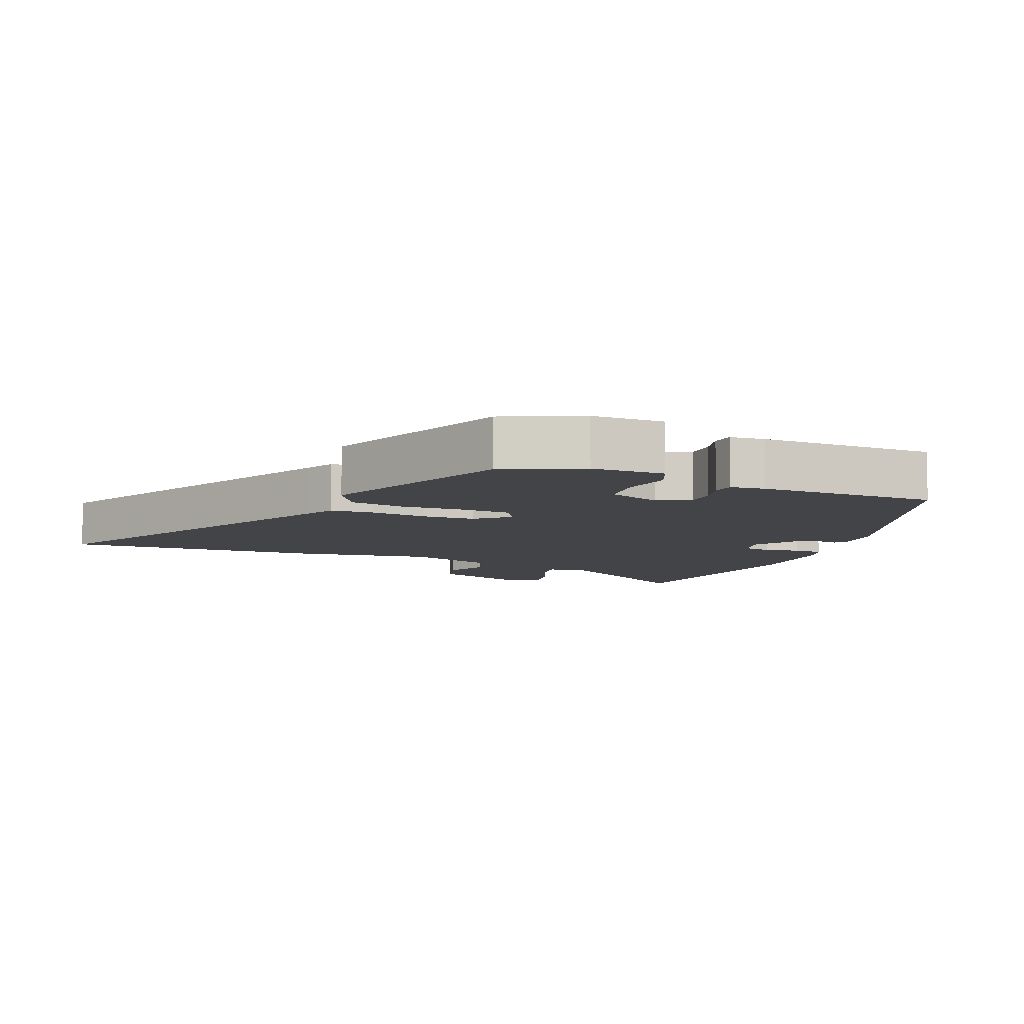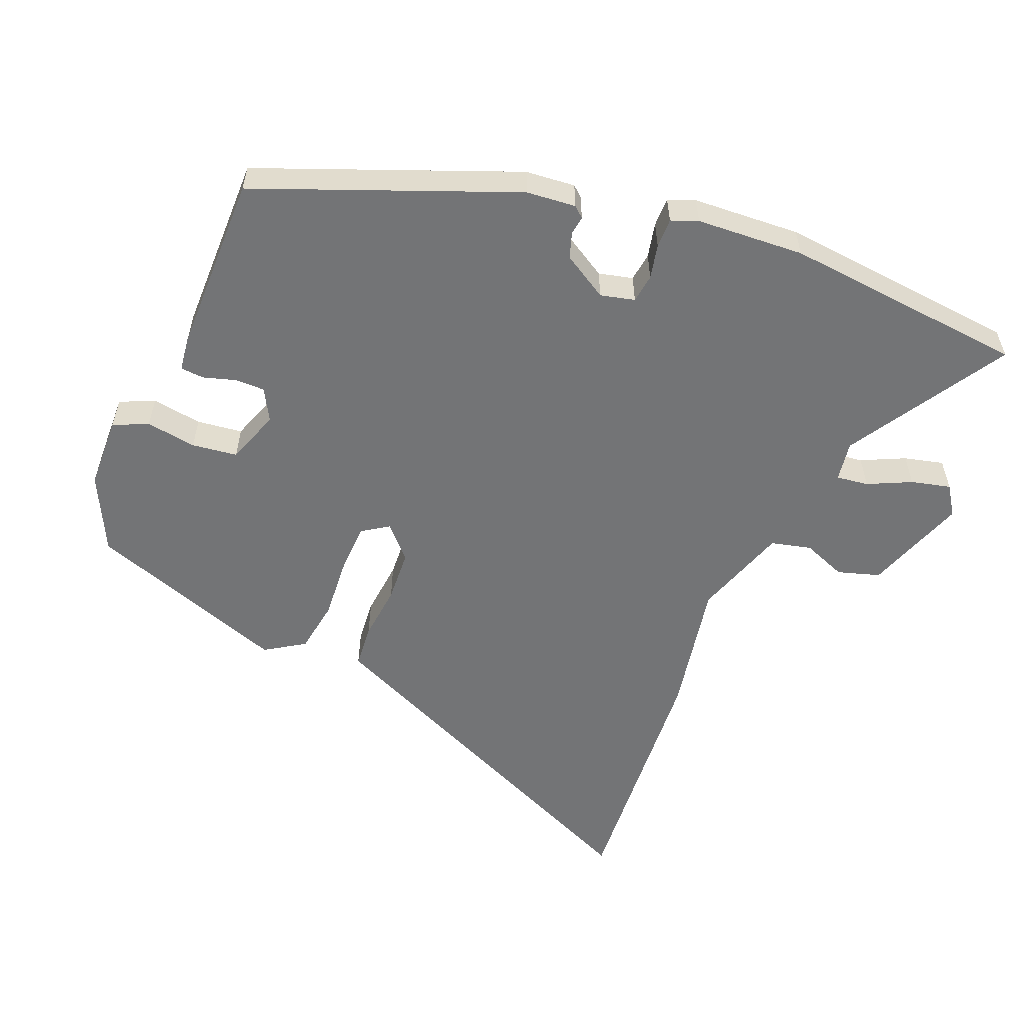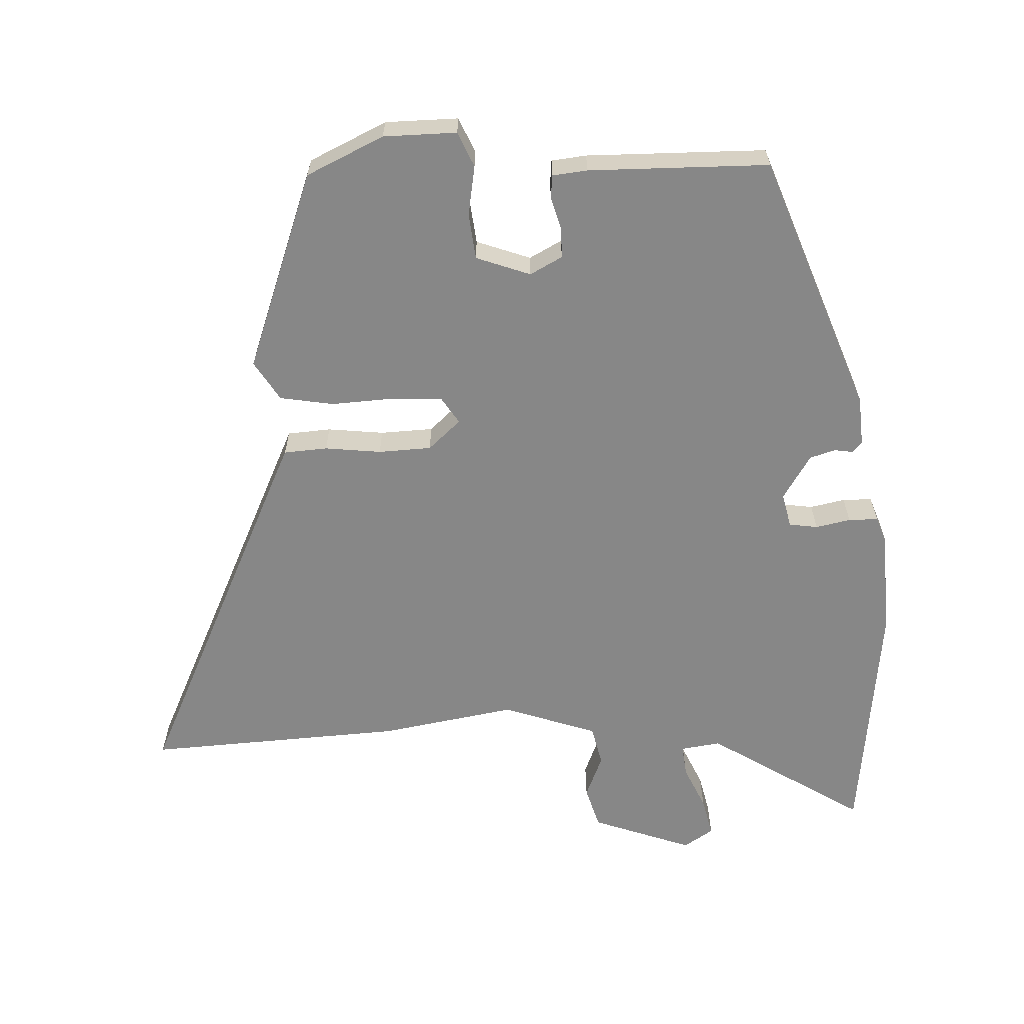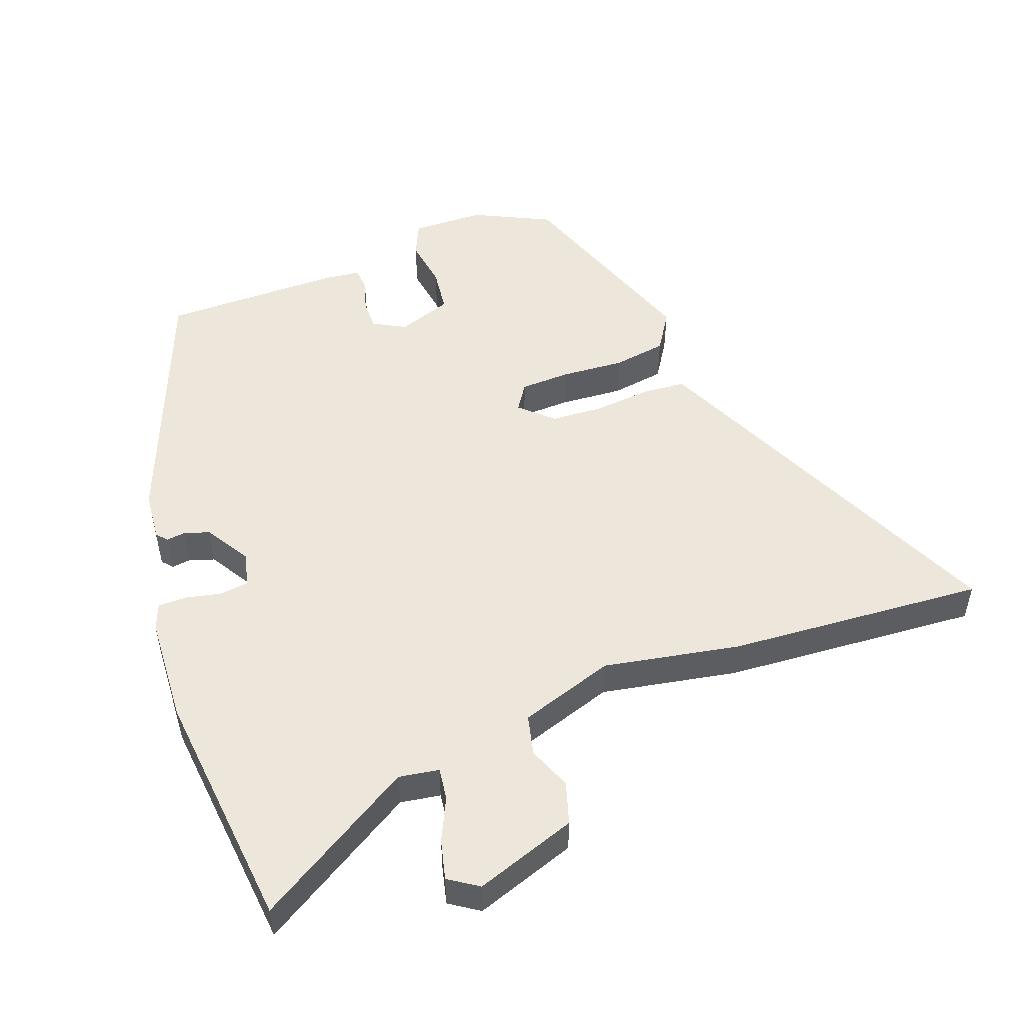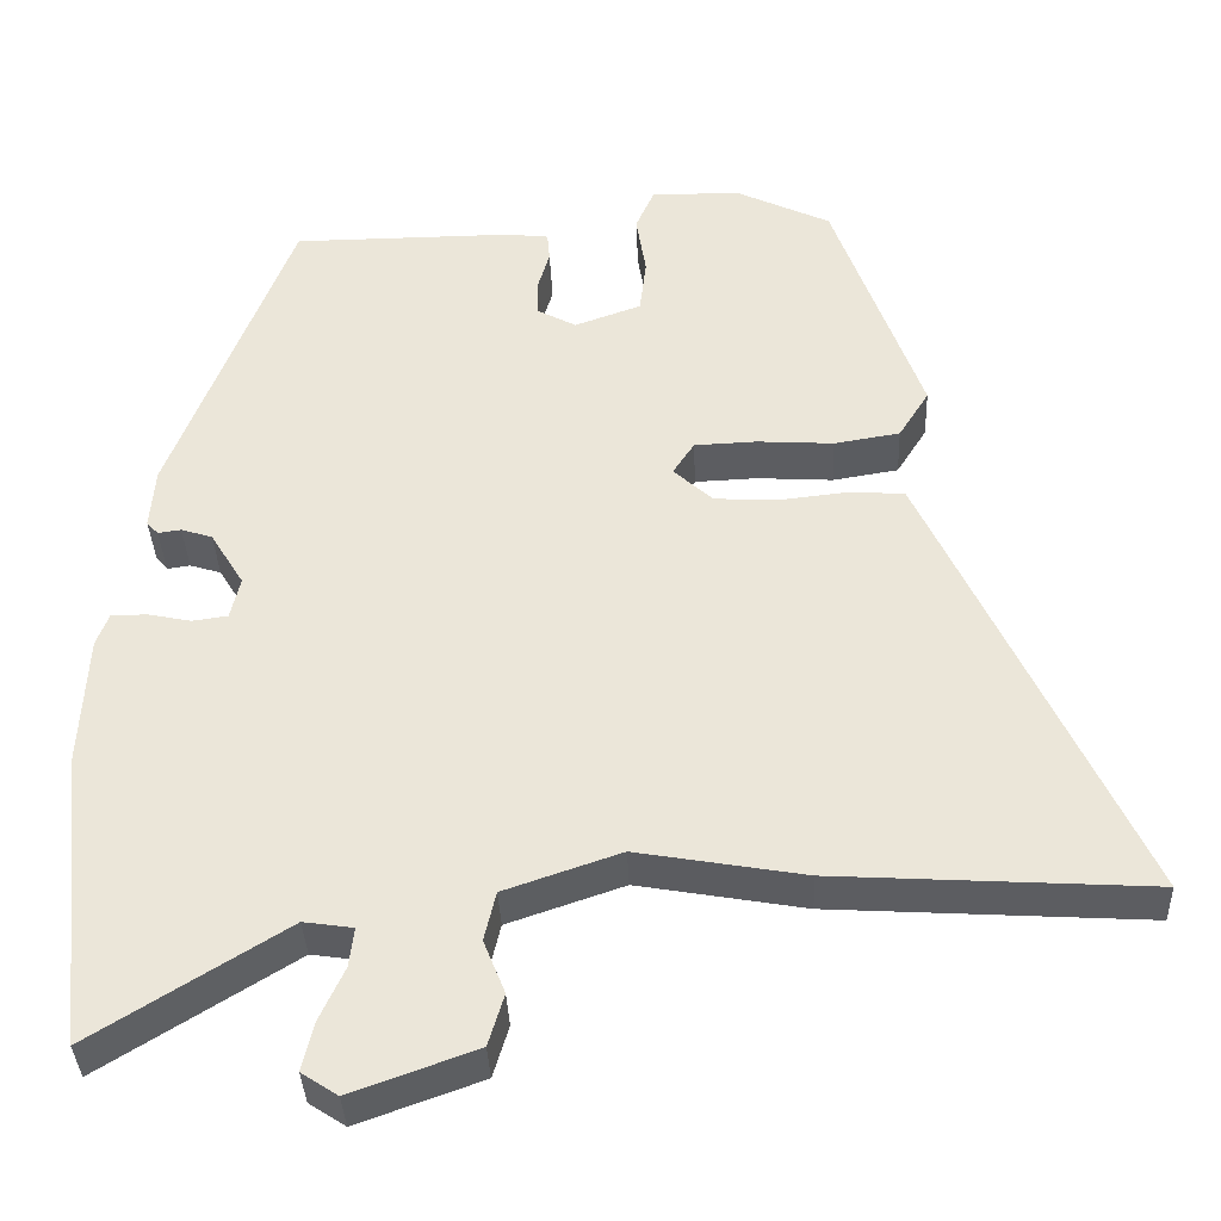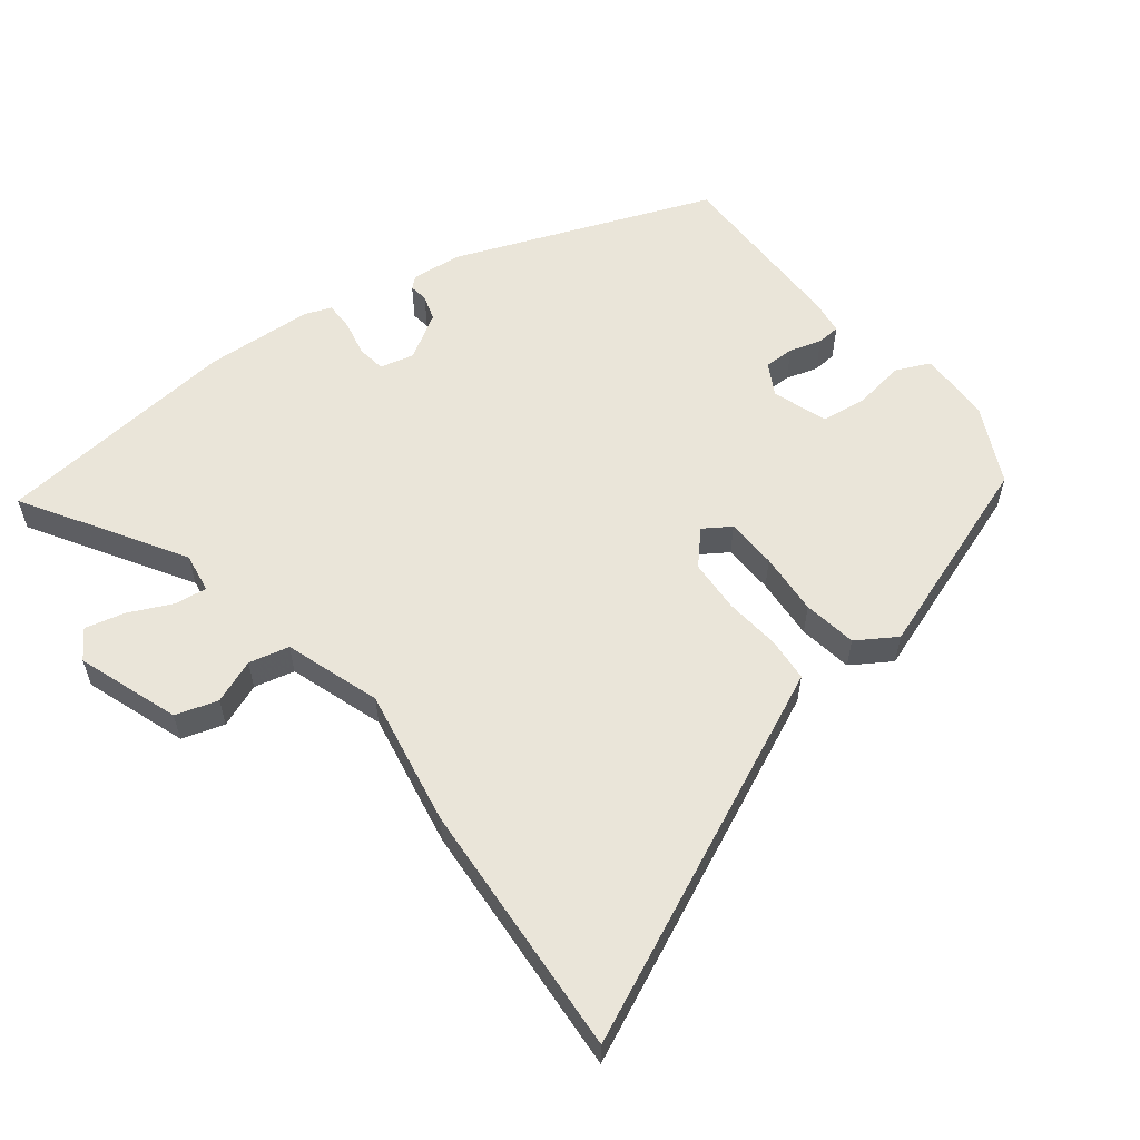
<metadata>
{"format":"obj","ext":"obj","renderer":"f3d","projection":"perspective","resolution":1024,"background":"white","views":[{"elev":-8.0,"azim":-23.4,"up":"+Y"},{"elev":-56.1,"azim":68.2,"up":"+Y"},{"elev":-62.5,"azim":2.0,"up":"+Y"},{"elev":50.8,"azim":160.0,"up":"+Y"},{"elev":-36.7,"azim":-177.6,"up":"+Z"},{"elev":58.1,"azim":-127.5,"up":"+Y"}]}
</metadata>
<code>
v 0.52 0.07 -0.313
v 0.481 0.07 -0.677
v 0.247 0.07 -0.532
v 0.187 0.07 -0.541
v 0.193 0.07 -0.589
v 0.223 0.07 -0.654
v 0.237 0.07 -0.713
v 0.193 0.07 -0.742
v 0.042 0.07 -0.688
v 0.023 0.07 -0.625
v 0.049 0.07 -0.56
v 0.035 0.07 -0.5
v -0.106 0.07 -0.452
v -0.309 0.07 -0.488
v -0.693 0.07 -0.512
v -0.461 0.07 -0.008
v -0.439 0.07 0.039
v -0.374 0.07 0.044
v -0.29 0.07 0.035
v -0.211 0.07 0.039
v -0.163 0.07 0.083
v -0.189 0.07 0.123
v -0.265 0.07 0.126
v -0.358 0.07 0.12
v -0.438 0.07 0.133
v -0.475 0.07 0.192
v -0.368 0.07 0.491
v -0.253 0.07 0.546
v -0.144 0.07 0.548
v -0.121 0.07 0.496
v -0.133 0.07 0.421
v -0.125 0.07 0.353
v -0.044 0.07 0.324
v 0.004 0.07 0.35
v 0.004 0.07 0.395
v -0.01 0.07 0.443
v -0.007 0.07 0.478
v 0.045 0.07 0.484
v 0.314 0.07 0.483
v 0.461 0.07 0.099
v 0.467 0.07 0.025
v 0.453 0.07 0.009
v 0.425 0.07 0.013
v 0.387 0.07 0.001
v 0.346 0.07 -0.066
v 0.358 0.07 -0.117
v 0.401 0.07 -0.123
v 0.453 0.07 -0.112
v 0.497 0.07 -0.112
v 0.512 0.07 -0.152
v 0.52 0 -0.313
v 0.481 0 -0.677
v 0.247 0 -0.532
v 0.187 0 -0.541
v 0.193 0 -0.589
v 0.223 0 -0.654
v 0.237 0 -0.713
v 0.193 0 -0.742
v 0.042 0 -0.688
v 0.023 0 -0.625
v 0.049 0 -0.56
v 0.035 0 -0.5
v -0.106 0 -0.452
v -0.309 0 -0.488
v -0.693 0 -0.512
v -0.461 0 -0.008
v -0.439 0 0.039
v -0.374 0 0.044
v -0.29 0 0.035
v -0.211 0 0.039
v -0.163 0 0.083
v -0.189 0 0.123
v -0.265 0 0.126
v -0.358 0 0.12
v -0.438 0 0.133
v -0.475 0 0.192
v -0.368 0 0.491
v -0.253 0 0.546
v -0.144 0 0.548
v -0.121 0 0.496
v -0.133 0 0.421
v -0.125 0 0.353
v -0.044 0 0.324
v 0.004 0 0.35
v 0.004 0 0.395
v -0.01 0 0.443
v -0.007 0 0.478
v 0.045 0 0.484
v 0.314 0 0.483
v 0.461 0 0.099
v 0.467 0 0.025
v 0.453 0 0.009
v 0.425 0 0.013
v 0.387 0 0.001
v 0.346 0 -0.066
v 0.358 0 -0.117
v 0.401 0 -0.123
v 0.453 0 -0.112
v 0.497 0 -0.112
v 0.512 0 -0.152
f 1 2 3
f 50 1 3
f 49 50 3
f 48 49 3
f 47 48 3
f 46 47 3 4
f 45 46 4
f 41 42 43
f 40 41 43
f 39 40 43
f 38 39 43
f 37 38 43
f 36 37 43
f 35 36 43
f 34 35 43 44
f 33 34 44 45
f 29 30 31
f 28 29 31
f 27 28 31
f 26 27 31
f 25 26 31
f 24 25 31
f 23 24 31
f 22 23 31 32
f 32 33 45
f 22 32 45
f 21 22 45
f 17 18 19
f 16 17 19
f 15 16 19
f 14 15 19
f 13 14 19
f 12 13 19 20
f 9 10 11
f 8 9 11
f 7 8 11
f 6 7 11
f 5 6 11
f 4 5 11 12
f 20 21 45
f 12 20 45
f 4 12 45
f 53 52 51
f 53 51 100
f 53 100 99
f 53 99 98
f 53 98 97
f 54 53 97 96
f 54 96 95
f 93 92 91
f 93 91 90
f 93 90 89
f 93 89 88
f 93 88 87
f 93 87 86
f 93 86 85
f 94 93 85 84
f 95 94 84 83
f 81 80 79
f 81 79 78
f 81 78 77
f 81 77 76
f 81 76 75
f 81 75 74
f 81 74 73
f 82 81 73 72
f 95 83 82
f 95 82 72
f 95 72 71
f 69 68 67
f 69 67 66
f 69 66 65
f 69 65 64
f 69 64 63
f 70 69 63 62
f 61 60 59
f 61 59 58
f 61 58 57
f 61 57 56
f 61 56 55
f 62 61 55 54
f 95 71 70
f 95 70 62
f 95 62 54
f 1 51 52 2
f 2 52 53 3
f 3 53 54 4
f 4 54 55 5
f 5 55 56 6
f 6 56 57 7
f 7 57 58 8
f 8 58 59 9
f 9 59 60 10
f 10 60 61 11
f 11 61 62 12
f 12 62 63 13
f 13 63 64 14
f 14 64 65 15
f 15 65 66 16
f 16 66 67 17
f 17 67 68 18
f 18 68 69 19
f 19 69 70 20
f 20 70 71 21
f 21 71 72 22
f 22 72 73 23
f 23 73 74 24
f 24 74 75 25
f 25 75 76 26
f 26 76 77 27
f 27 77 78 28
f 28 78 79 29
f 29 79 80 30
f 30 80 81 31
f 31 81 82 32
f 32 82 83 33
f 33 83 84 34
f 34 84 85 35
f 35 85 86 36
f 36 86 87 37
f 37 87 88 38
f 38 88 89 39
f 39 89 90 40
f 40 90 91 41
f 41 91 92 42
f 42 92 93 43
f 43 93 94 44
f 44 94 95 45
f 45 95 96 46
f 46 96 97 47
f 47 97 98 48
f 48 98 99 49
f 49 99 100 50
f 50 100 51 1

</code>
